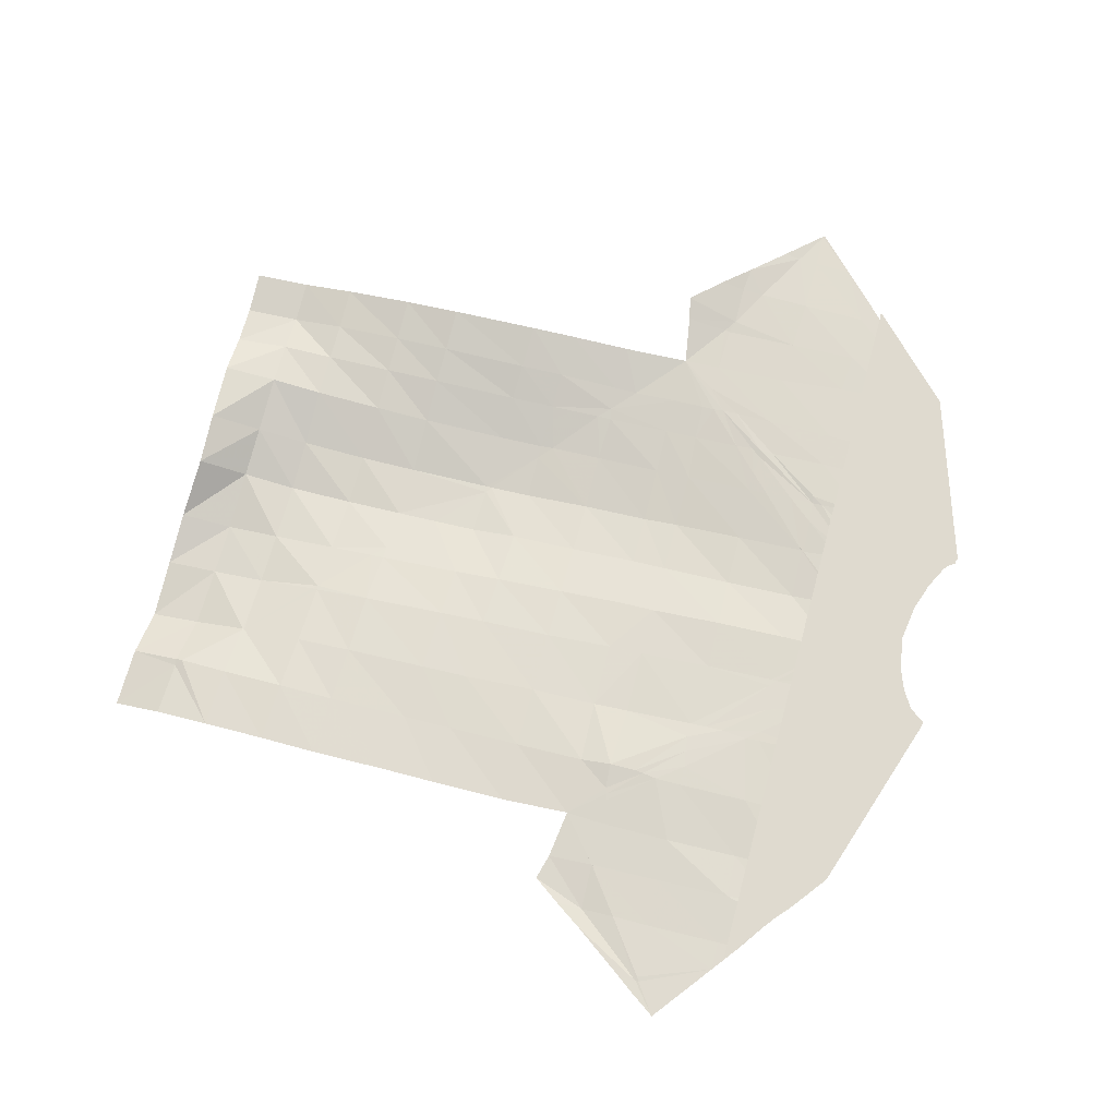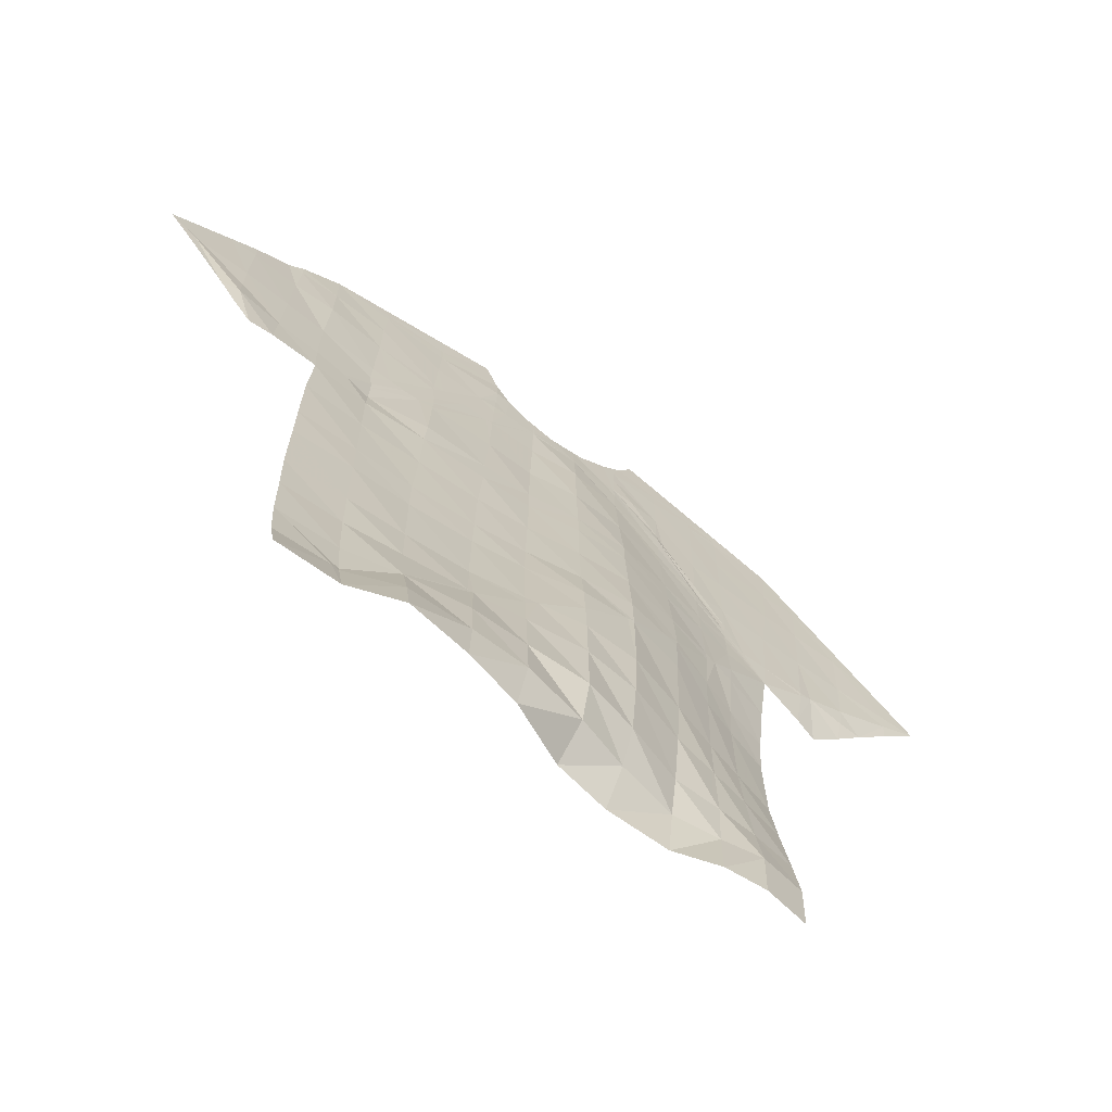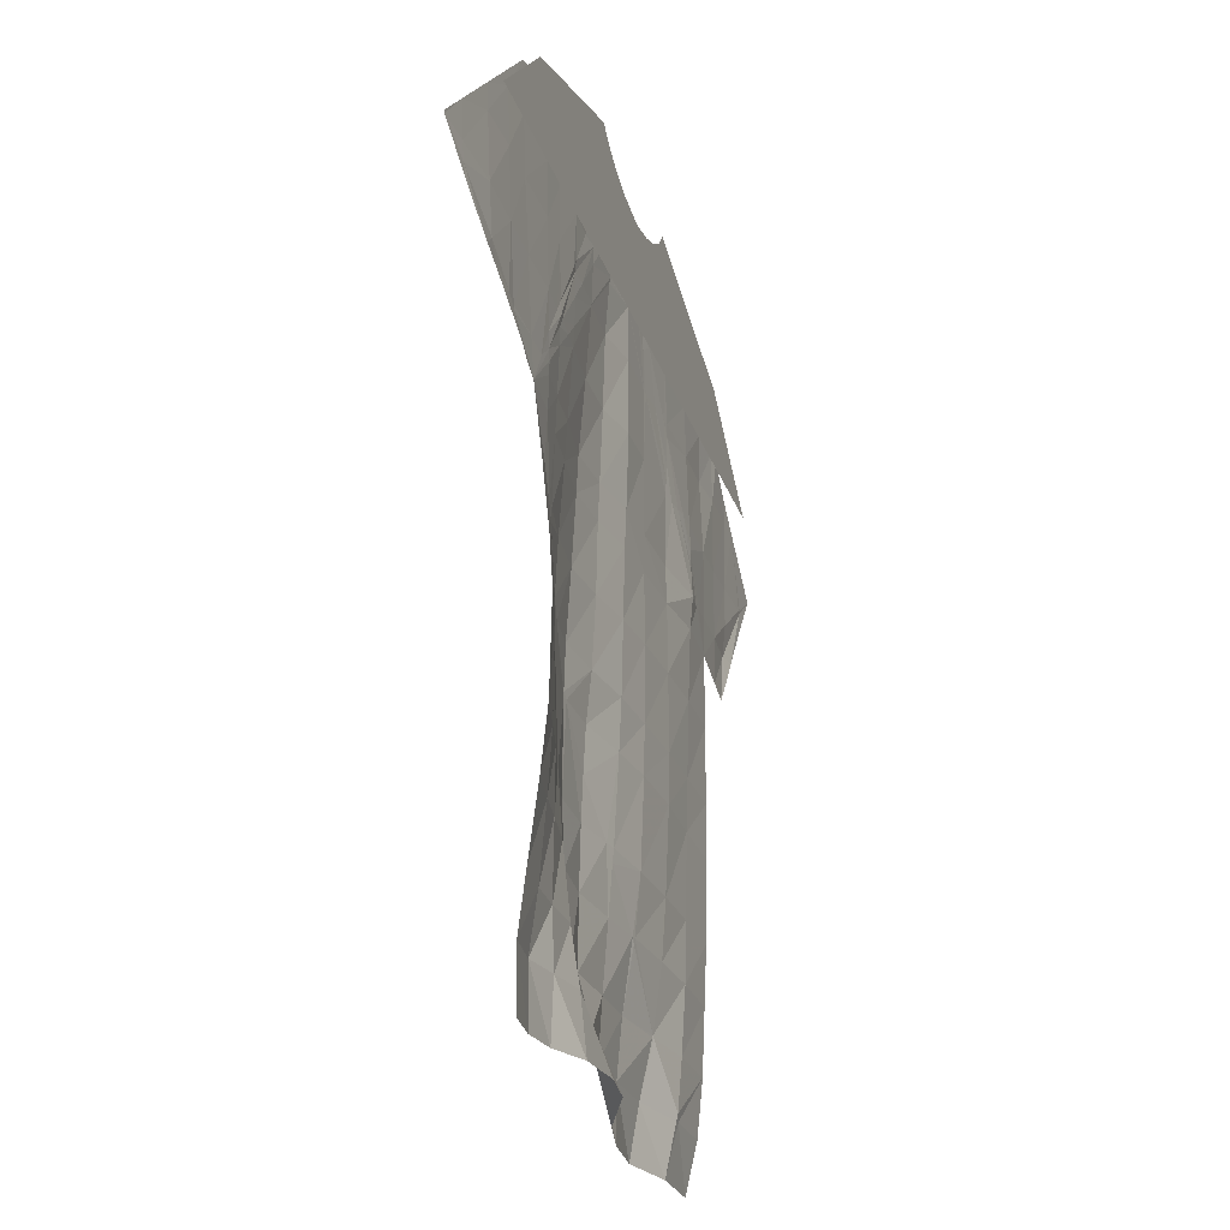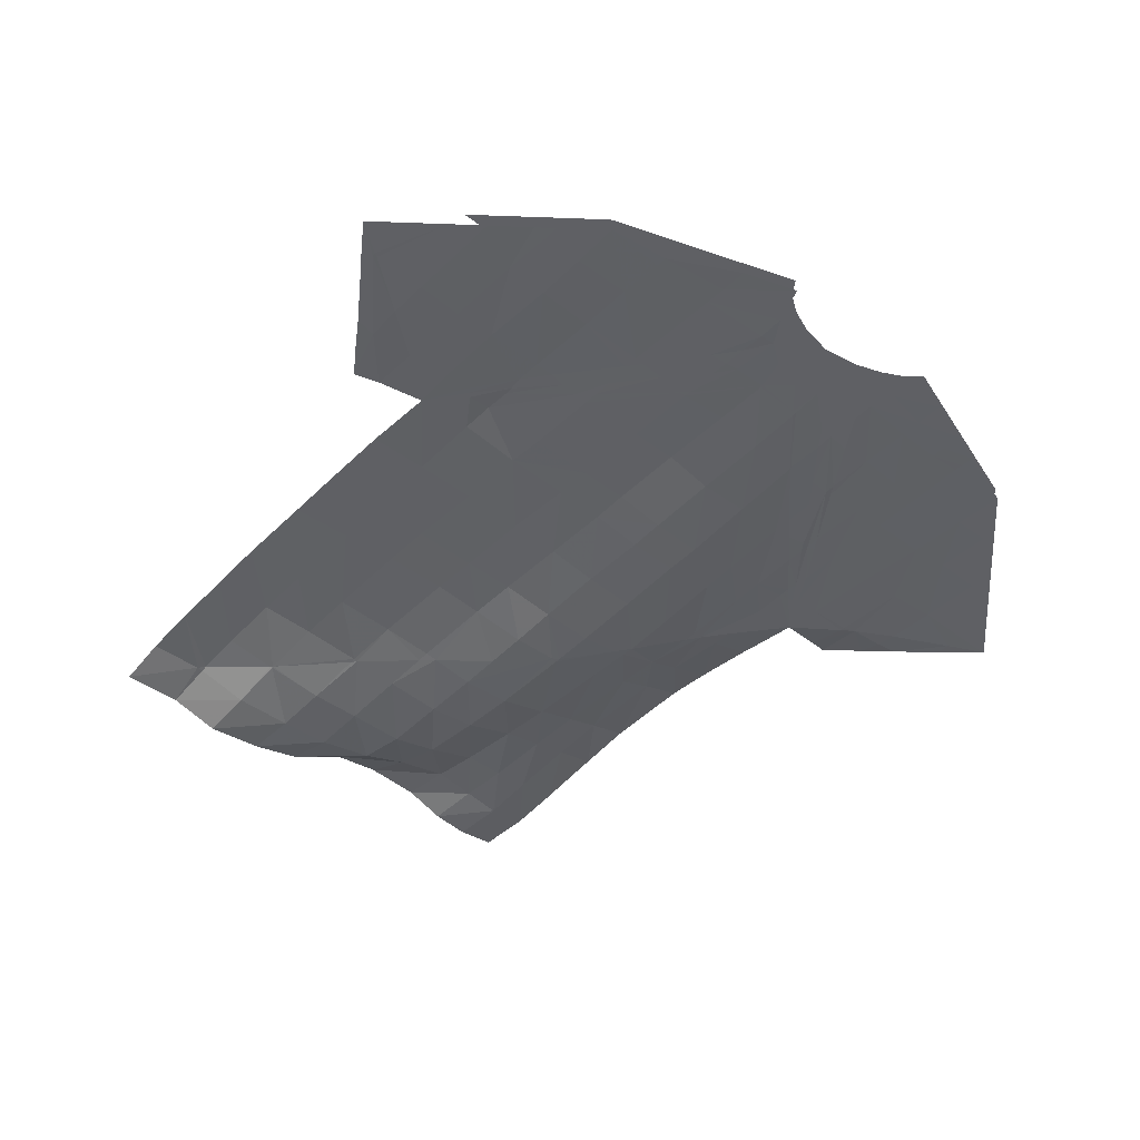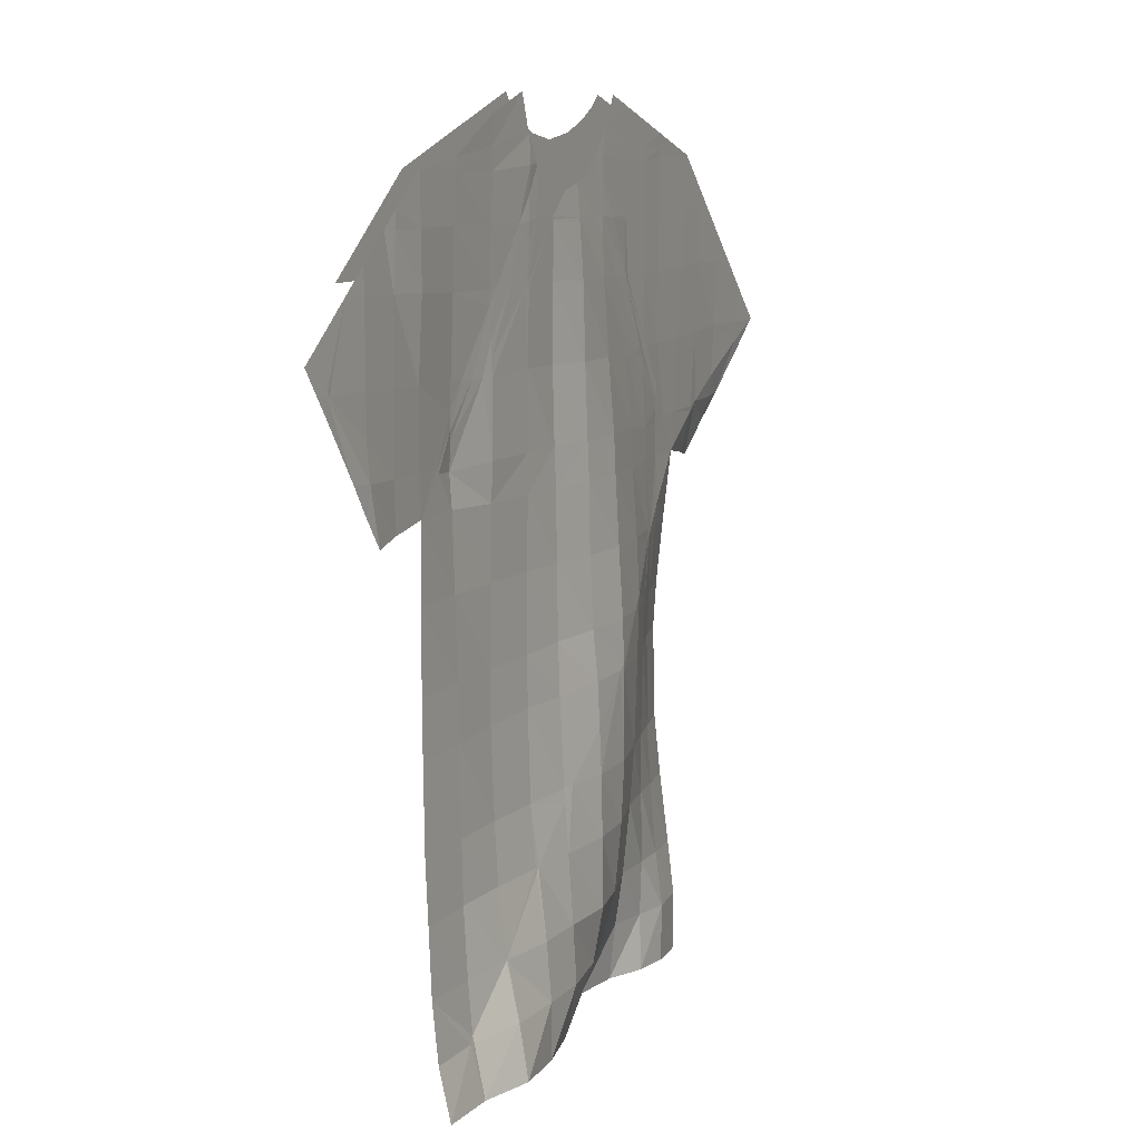
<metadata>
{"format":"obj","ext":"obj","renderer":"f3d","projection":"perspective","resolution":1024,"background":"white","views":[{"elev":67.3,"azim":105.0,"up":"+Z"},{"elev":-68.6,"azim":146.9,"up":"+Y"},{"elev":-25.5,"azim":-70.3,"up":"+Y"},{"elev":-46.1,"azim":138.0,"up":"+Z"},{"elev":9.6,"azim":118.1,"up":"+Y"}]}
</metadata>
<code>
v -168.6 160.9 971
v -182.4 171.6 971.8
v -196.5 176.3 972.6
v -197.4 175.1 972.7
v -198.8 174.2 972.8
v -200.5 173.6 972.9
v -203 173.2 973
v -205.9 173.6 973.2
v -208 174.3 973.3
v -209.7 175.2 973.4
v -210.9 176.2 973.5
v -224.3 171.9 974.3
v -237.7 159 975
v -228.3 149.4 974.5
v -222.9 151.2 974.2
v -222.9 113.8 974.2
v -182.4 113.9 971.8
v -182.4 151.4 971.8
v -176.9 149.7 971.5
v -174.2 165.2 971.3
v -231.1 165.3 974.7
o shirtback
f 12 9 8
f 6 5 2
f 21 12 8
f 20 21 7
f 12 11 10
f 5 4 2
f 12 10 9
f 4 3 2
f 6 2 20
f 21 8 7
f 20 7 6
v -168.7 160.9 969.8
v -182.5 171.6 970.6
v -196.6 176.3 971.5
v -197.5 173.8 971.5
v -198.9 171.6 971.6
v -200.6 170.5 971.7
v -203.1 169.8 971.8
v -206 170.5 972
v -208.1 172.1 972.1
v -209.8 173.9 972.2
v -210.9 176.2 972.3
v -224.4 171.9 973.1
v -237.8 159 973.9
v -228.2 149.2 975
v -222.9 150.2 973.5
v -221.9 112.1 972.6
v -182.4 112.1 968.9
v -182.5 150.4 970.7
v -176.8 149.4 970.1
v -219.2 153.5 973.1
v -219.3 154.3 973.1
v -219.4 171.8 972.8
v -219.4 155.5 973.1
v -219.4 172.4 972.8
v -219.4 173.5 972.8
v -219.2 146.8 972.8
v -219.2 150.1 973
v -218.7 112.2 972.1
v -216.6 156.2 972.7
v -216.7 157.5 972.7
v -216.8 171.7 972.7
v -216.6 159.3 972.7
v -216.8 172.7 972.7
v -216.8 174.3 972.6
v -216.5 144.1 972.2
v -215.6 112.2 972.2
v -216.5 150.1 972.4
v -213.1 159.6 972.4
v -213.2 161.7 972.4
v -213.3 171.7 972.4
v -213.2 164.3 972.5
v -213.3 173.3 972.4
v -213.3 175.4 972.4
v -213.1 141 971.2
v -212.3 112.4 973.1
v -213 150.2 971.7
v -208.9 163.8 971.9
v -209.1 166.5 972.1
v -209.1 173.2 972.2
v -209.1 172 972.2
v -209.1 170.4 972.2
v -208.6 136.8 970.1
v -207.7 112.6 973
v -208.8 150.2 970.9
v -205 170.3 972
v -205.1 167.6 971.8
v -204.5 133 969.9
v -203.7 112.7 972.2
v -204.8 150.2 970.9
v -201.4 170.3 971.7
v -201.3 168.2 971.7
v -200 128.8 970.2
v -199.5 112.2 969.9
v -200.8 150.2 971.3
v -197.7 171.6 971.4
v -197.6 173.5 971.5
v -197.6 169.7 971.5
v -197.4 166.7 971.5
v -195.8 124.8 970.1
v -195.5 112.2 968.8
v -197.4 164.1 971.5
v -196.8 150.2 971.2
v -192.4 174.9 971.2
v -192.4 172.8 971.3
v -192.4 171.3 971.3
v -191 120.4 969.7
v -190.9 112.3 968
v -192 162.8 971.3
v -192.2 160.8 971.3
v -192.1 159.4 971.3
v -191.8 150.3 971.1
v -187.1 173.1 970.9
v -187.2 172.2 970.9
v -187.2 171.4 970.9
v -187 116.4 970
v -187 112.1 969.1
v -186.9 156.6 971.3
v -187 155.5 971.3
v -187.1 154.9 971.3
v -186.9 150.5 971.2
v -179.4 169.2 970.4
v -178.9 153.6 970.4
v -178.8 149.9 970.3
v -175.3 151.5 970.1
v -175.5 166.2 970.2
v -175.4 156 970.1
v -170.9 157.7 969.9
v -171.2 162.8 970
v -171 159.2 969.9
v -227.1 169.3 973.3
v -226.6 152.8 973.7
v -226.4 149.6 974.4
v -230.5 151.5 974.7
v -230.7 165.8 973.5
v -230.6 155.1 973.9
v -235 156.1 974.1
v -234.9 161.8 973.7
v -235 157.4 973.9
v -222 116.4 972.7
v -182.3 115.8 969.7
v -186.5 115.9 969.8
v -218.8 116.4 972.1
v -215.8 116.4 972.4
v -212.4 116.5 972.7
v -208.1 116.4 971.6
v -204.3 116.3 970.3
v -199.7 116.2 969.2
v -195.6 116.2 968.9
v -191 116.2 968.7
v -187 115.9 969.9
v -222.1 120.4 973.2
v -182.2 120 970.1
v -218.9 120.4 972.6
v -215.9 120.4 972.3
v -212.5 120.5 972.1
v -208.3 120.4 970.6
v -204.4 120.4 969.6
v -199.8 120.4 969.5
v -195.7 120.3 969.3
v -190.9 120.2 969.7
v -191 120.3 969.7
v -186.9 120.1 970.2
v -222.1 125.7 973.9
v -182.2 124.8 970.3
v -218.8 125.7 973.1
v -216 125.6 972.4
v -212.6 125.6 971.7
v -208.4 125.5 970.2
v -204.4 125.4 969.6
v -196.2 125.2 970.1
v -199.9 125.3 969.9
v -195.8 125.3 970.2
v -191.1 125.2 970.4
v -186.8 125 970.5
v -222 130.1 974.3
v -182.1 129.3 970.5
v -218.8 130 973.4
v -216 130 972.5
v -212.7 130 971.4
v -208.5 129.9 970
v -201 129.8 970.1
v -204.4 129.8 969.7
v -200 129.8 970.3
v -196 129.6 970.6
v -191.2 129.5 970.7
v -186.8 129.4 970.6
v -222.1 136.9 974.5
v -182.2 135.3 970.6
v -218.8 136.8 973.4
v -216.2 136.7 972.4
v -212.9 136.6 971.2
v -208.1 136.5 970.1
v -208.6 136.4 970.1
v -204.5 136.3 970
v -200.2 136.1 970.7
v -196.2 136 971
v -191.3 135.8 971
v -186.8 135.6 970.7
v -222.2 140.4 974.3
v -182.2 139.4 970.6
v -219 140.2 973.3
v -216.3 140.1 972.4
v -212 140 970.9
v -213 140 971.2
v -208.6 140.1 970.2
v -204.6 139.9 970.5
v -200.3 139.8 970.9
v -196.3 139.6 971.1
v -191.4 139.5 971
v -186.8 139.5 970.8
v -222.5 145.1 974
v -182.2 145.1 970.6
v -217.3 145 972.4
v -219.1 145 972.9
v -216.4 145.2 972.3
v -213.1 145 971.4
v -208.8 145.1 970.6
v -204.7 145.1 970.7
v -200.6 145.1 971.1
v -196.5 145.1 971.2
v -191.6 145.1 971.1
v -186.9 145.1 971
v -182.3 153.4 970.7
v -223.1 153 973.4
v -220.1 152.7 973.2
v -220.6 152.8 973.2
v -221 152.9 973.3
v -184.2 153.2 971
v -184.7 153.1 971
v -185.1 152.9 971.1
v -179 153.4 970.4
v -219.2 152.6 973.1
v -216.5 152.6 972.5
v -213.1 152.9 971.9
v -208.9 152.9 971.1
v -204.8 152.9 971
v -200.8 152.9 971.4
v -196.9 152.9 971.3
v -191.9 153 971.1
v -187 152.8 971.4
v -178.9 153.4 970.4
v -175.4 153.5 969.9
v -173.9 153.6 970
v -226.5 153.1 973.7
v -227.6 153.4 973.8
v -230.6 153.4 974.2
v -232.5 153.6 974.4
v -170 159 969.8
v -182.3 158.7 970.7
v -223.3 158.5 973.3
v -237.7 158.9 973.9
v -237.6 158.9 973.9
v -219.4 158.5 973
v -217.4 158.3 972.8
v -214.6 158.1 972.5
v -216.7 158.2 972.8
v -216.1 158.3 972.7
v -213.1 158.1 972.3
v -208.9 158.3 971.6
v -204.9 158.3 971.2
v -201 158.4 971.7
v -197.2 158.4 971.4
v -188.4 158.6 971.3
v -189.7 158.3 971.3
v -191 158.3 971.3
v -192.1 158.2 971.2
v -186.9 158.6 971.2
v -179.1 158.7 970.4
v -175.4 159 970.1
v -171.3 159.1 969.9
v -171 159 969.9
v -226.7 158.7 973.5
v -230.7 158.9 973.7
v -234.9 158.9 973.8
v -182.5 164.2 970.5
v -223.9 163.6 973.2
v -219.4 163.6 972.9
v -216.8 163.6 972.7
v -213.8 163.5 972.5
v -209.1 163.4 972
v -213.2 163.5 972.4
v -211.5 163.7 972.3
v -209 163.6 971.9
v -205 163.7 971.4
v -201.2 163.9 971.7
v -192.9 163.8 971.3
v -194.8 163.8 971.4
v -196.8 163.7 971.4
v -197.4 163.7 971.5
v -192.1 163.9 971.3
v -187 164 971.1
v -179.2 164.4 970.5
v -173.3 164.5 970.1
v -175.5 164.5 970.2
v -226.9 163.9 973.4
v -232.8 163.8 973.6
v -230.7 163.8 973.5
v -182.5 168.1 970.6
v -198.5 168.1 971.5
v -204.8 168 971.8
v -208 168 972.1
v -224.1 168.1 973.1
v -219.4 167.8 972.9
v -216.7 167.7 972.7
v -213.2 167.8 972.5
v -210.9 167.7 972.2
v -209 168 972.1
v -205 168.1 971.8
v -201.2 168.2 971.7
v -201.3 168 971.7
v -197.5 168 971.5
v -196.1 167.8 971.4
v -192.2 167.9 971.3
v -187 168.1 970.9
v -178.2 168.1 970.5
v -179.4 168.1 970.5
v -228.3 168.1 973.3
v -227.1 168.1 973.3
o shirtfront
f 222 113 232
f 82 28 81
f 39 220 219
f 88 26 86
f 119 22 120
f 47 36 48
f 216 41 223
f 141 106 132
f 129 243 265
f 71 30 72
f 36 218 217
f 36 217 216
f 36 123 122
f 33 46 45
f 33 45 43
f 26 87 86
f 103 23 104
f 131 38 132
f 41 50 224 223
f 49 37 130 133
f 218 36 215
f 292 69 298
f 76 28 291 77 299
f 64 32 31 63
f 70 30 71
f 57 49 133 134
f 245 44 244
f 56 204 206
f 225 67 58 224
f 245 53 247
f 50 41 42 51
f 54 45 46 55
f 52 43 45 54
f 66 57 134 135
f 270 53 269
f 206 58 67 207
f 248 51 247
f 59 246 248 60
f 63 54 55 64
f 61 52 54 63
f 226 75 67 225
f 74 66 135 136
f 297 62 296
f 73 194 196
f 273 60 272
f 68 271 273 69
f 71 61 63 31 70
f 1 1 1
f 275 251 250 274
f 79 74 136 137
f 78 183 185
f 1 1 1
f 292 29 76 299
f 110 221 231
f 220 39 221
f 84 79 137 138
f 83 172 174
f 85 80 227 228
f 232 114 39 222
f 89 290 302
f 281 99 277
f 91 84 138 139
f 104 23 105
f 90 161 163
f 93 85 228 229
f 298 72 30 29 292
f 92 300 290 89
f 100 278 277 99
f 98 91 139 140
f 95 25 24 94
f 97 90 163 164
f 102 93 229 230
f 279 92 89 278
f 214 39 219
f 96 86 87 25 95
f 1 1 1
f 109 255 254 108
f 107 98 140 141
f 104 95 94 103
f 106 151 153
f 257 101 256
f 256 101 100 255
f 105 96 95 104
f 108 254 258
f 239 118 262
f 222 39 214
f 259 283 285 260
f 232 113 117 233
f 220 109 108 219
f 261 117 260
f 234 115 233
f 241 215 235 263
f 242 34 243
f 235 122 236
f 126 236 237
f 223 48 36 216
f 264 126 129 265
f 237 124 238
f 132 38 107 141
f 204 47 48 58 206
f 153 165 155 143
f 154 166 168 156
f 133 144 145 134
f 157 169 170 158
f 135 146 147 136
f 159 171 173 160
f 137 148 149 138
f 162 83 161
f 139 150 152 140
f 152 97 151
f 176 188 189 177
f 144 133 130 142
f 144 156 157 145
f 146 135 134 145
f 158 170 171 159
f 148 137 136 147
f 148 160 162 149
f 150 139 138 149
f 150 90 97 152
f 151 106 141 140 152
f 1 1 1
f 143 131 132 106 153
f 1 1 1
f 174 186 187 175
f 175 187 188 176
f 177 189 179 167
f 156 144 142 154
f 158 146 145 157
f 160 148 147 159
f 161 90 150 149 162
f 1 1 1
f 205 47 204
f 159 147 146 158
f 173 78 172
f 165 153 151 97 164
f 1 1 1
f 185 197 198 186
f 178 190 192 180
f 181 193 195 182
f 184 73 183
f 177 165 164 176
f 170 182 184 171
f 176 164 163 175
f 167 155 165 177
f 169 157 156 168
f 172 83 162 160 173
f 1 1 1
f 175 163 161 83 174
f 1 1 1
f 208 75 80 209
f 212 102 111 213
f 210 85 93 211
f 199 211 212 200
f 213 111 39 203
f 181 169 168 180
f 180 168 166 178
f 182 170 169 181
f 183 78 173 171 184
f 1 1 1
f 195 65 194
f 186 174 172 78 185
f 1 1 1
f 207 67 75 208
f 193 181 180 192
f 197 209 210 198
f 202 36 47 205
f 193 56 65 195
f 201 189 188 200
f 199 187 186 198
f 200 188 187 199
f 191 179 189 201
f 194 73 184 182 195
f 1 1 1
f 197 185 183 73 196
f 1 1 1
f 1 1 1
f 207 65 56 206
f 204 56 193 192 205
f 1 1 1
f 209 197 196 208
f 213 201 200 212
f 211 199 198 210
f 211 93 102 212
f 203 191 201 213
f 209 80 85 210
f 205 192 190 202
f 208 196 194 65 207
f 1 1 1
f 218 44 42 217
f 217 42 41 216
f 224 58 48 223
f 241 267 268 244
f 243 34 128 265
f 246 59 249
f 225 249 250 226
f 227 80 75 226
f 221 39 111 231
f 221 110 109 220
f 228 252 253 229
f 229 253 257 230
f 258 282 266 240
f 294 43 52 295
f 231 111 102 230
f 289 23 112 307
f 295 52 61 296
f 247 51 42 44 245
f 261 120 262
f 215 36 122 235
f 264 288 286 263
f 1 1 1
f 238 127 129 126 237
f 1 1 1
f 227 251 252 228
f 270 62 272
f 233 115 40 114 232
f 1 1 1
f 236 122 123 35 124 237
f 1 1 1
f 1 1 1
f 1 1 1
f 246 50 51 248
f 251 227 226 250
f 255 100 99 254
f 256 110 231 230 257
f 1 1 1
f 255 109 110 256
f 281 304 305 282
f 296 61 71 72 297
f 262 120 22 239
f 260 117 113 259
f 285 116 284
f 297 72 298
f 286 309 293 267
f 243 129 127 242
f 287 125 288
f 249 225 224 50 246
f 1 1 1
f 271 68 274
f 252 276 280 253
f 280 92 279
f 244 44 218 215 241
f 1 1 1
f 240 214 219 108 258
f 1 1 1
f 259 113 222 214 240
f 1 1 1
f 262 118 234 233 117 261
f 1 1 1
f 1 1 1
f 263 235 236 126 264
f 1 1 1
f 251 275 276 252
f 271 59 60 273
f 274 68 77 275
f 1 1 1
f 277 303 304 281
f 302 88 303
f 278 100 101 279
f 307 112 306
f 293 33 43 294
f 282 305 289 266
f 283 259 240 266
f 308 121 309
f 267 241 263 286
f 288 264 265 128 287
f 1 1 1
f 274 250 249 59 271
f 1 1 1
f 301 82 300
f 279 101 257 253 280
f 1 1 1
f 269 53 245 244 268
f 1 1 1
f 272 60 248 247 53 270
f 1 1 1
f 1 1 1
f 282 258 254 99 281
f 1 1 1
f 284 119 120 261 260 285
f 1 1 1
f 290 27 26 88 302
f 291 28 82 301
f 1 1 1
f 295 269 268 294
f 307 283 266 289
f 304 96 105 305
f 309 121 33 293
f 303 277 278 89 302
f 1 1 1
f 306 116 285 283 307
f 1 1 1
f 294 268 267 293
f 305 105 23 289
f 309 286 288 125 308
f 1 1 1
f 300 92 280 276 301
f 1 1 1
f 299 77 68 69 292
f 1 1 1
f 296 62 270 269 295
f 1 1 1
f 300 82 81 27 290
f 1 1 1
f 298 69 273 272 62 297
f 1 1 1
f 1 1 1
f 303 88 86 96 304
f 1 1 1
f 301 276 275 77 291
f 1 1 1

</code>
